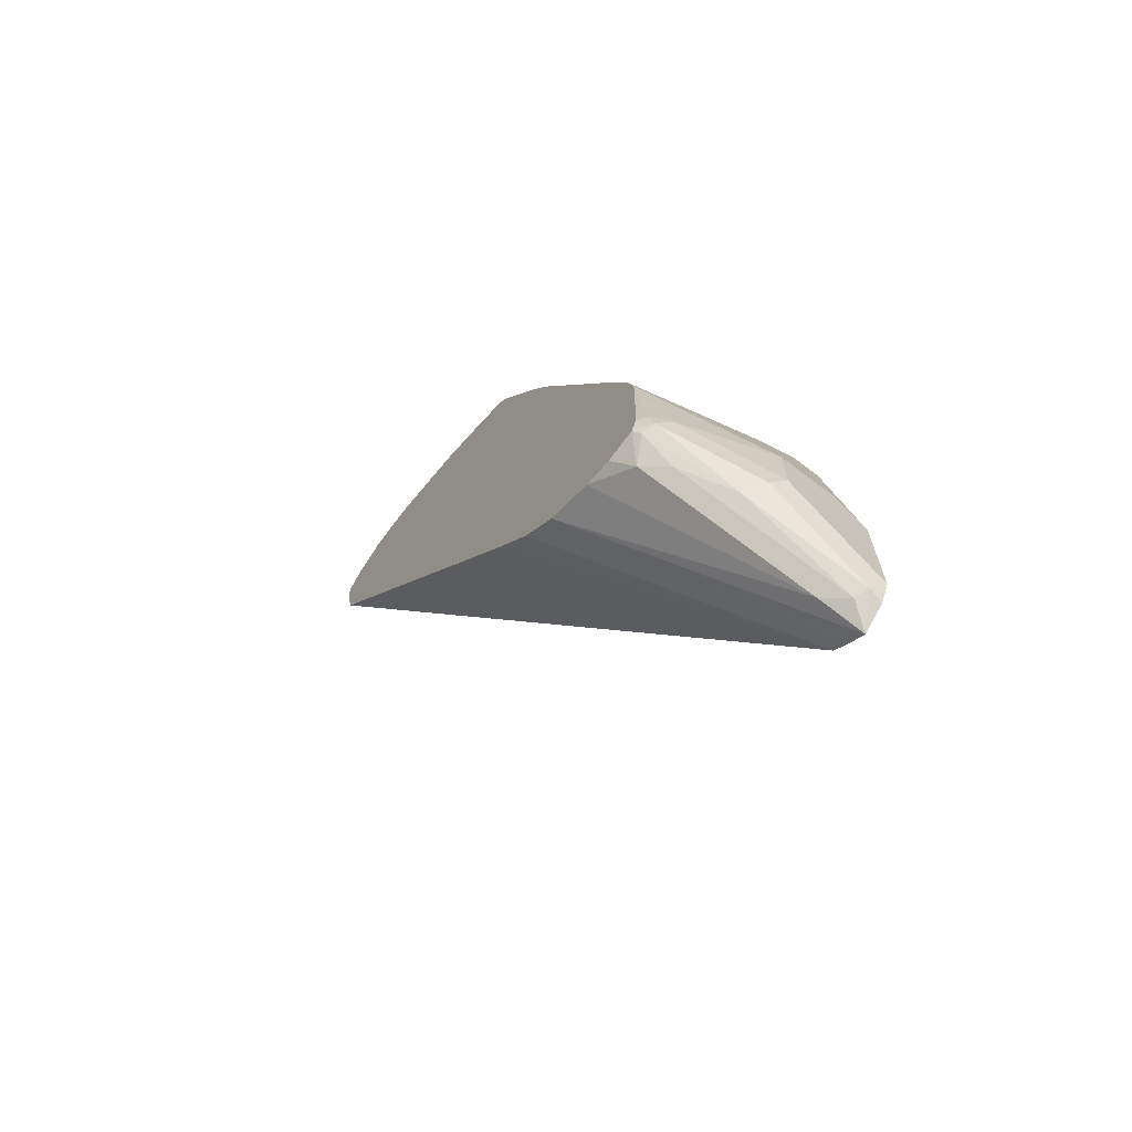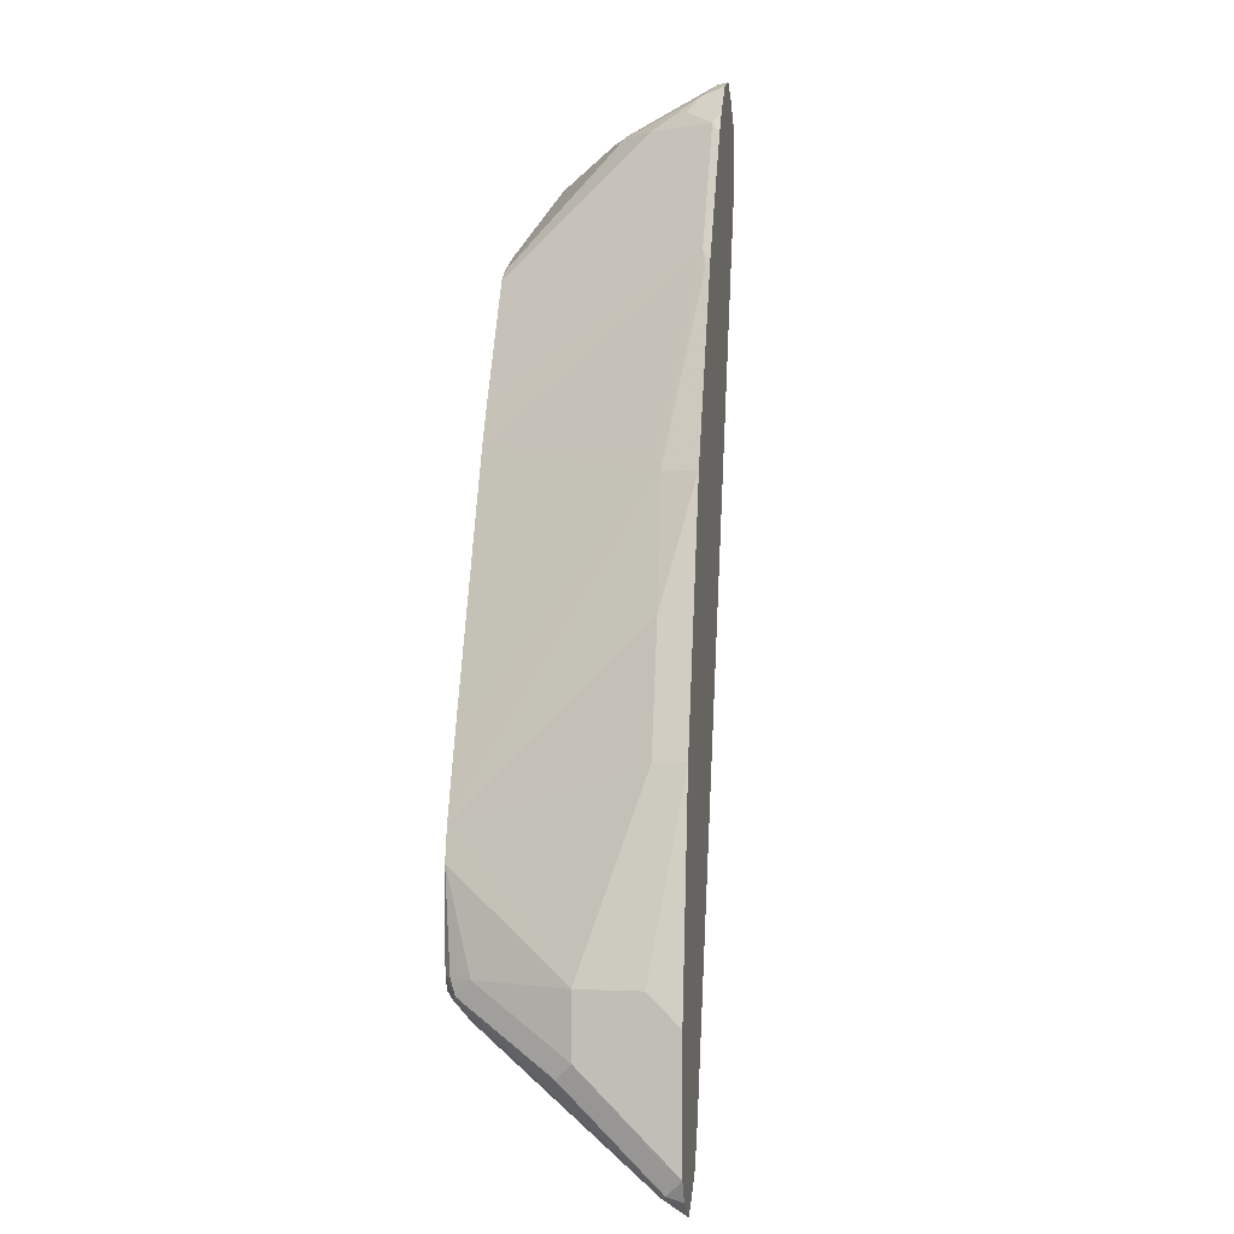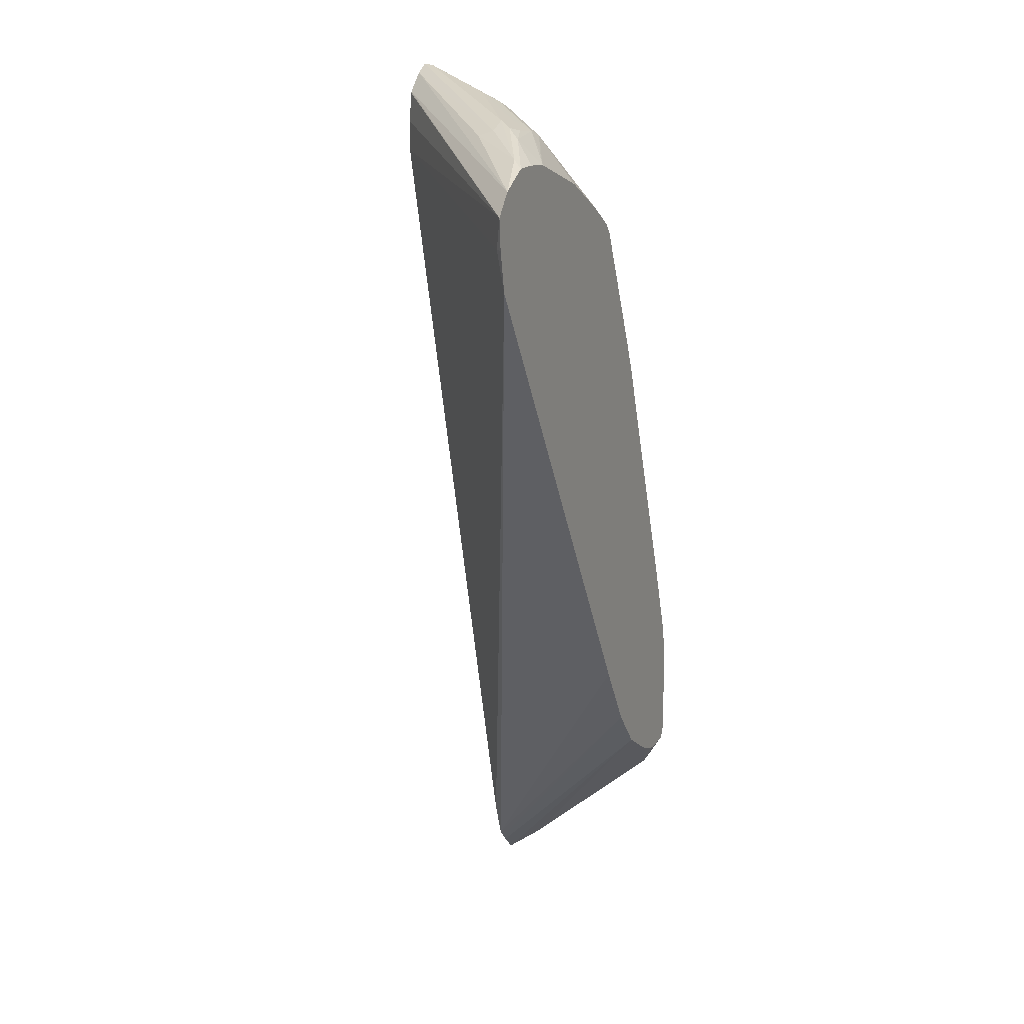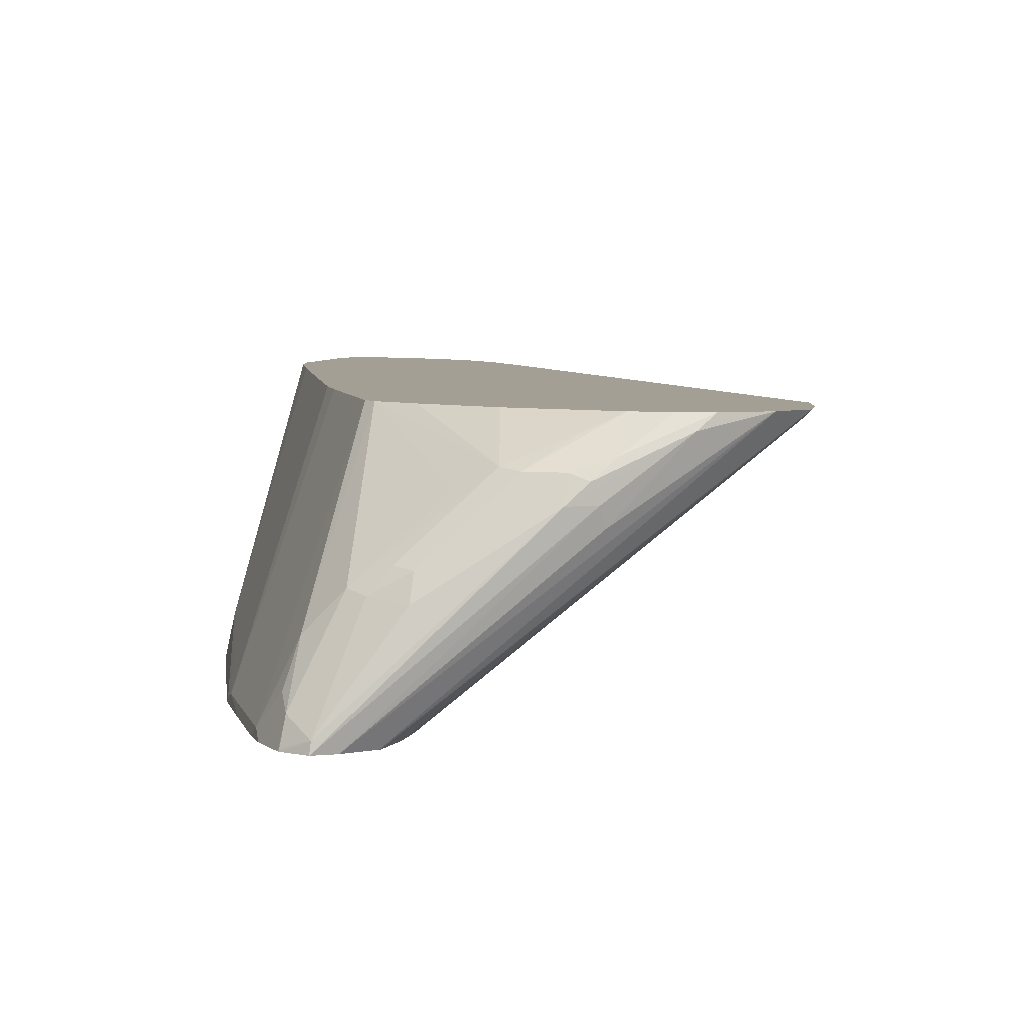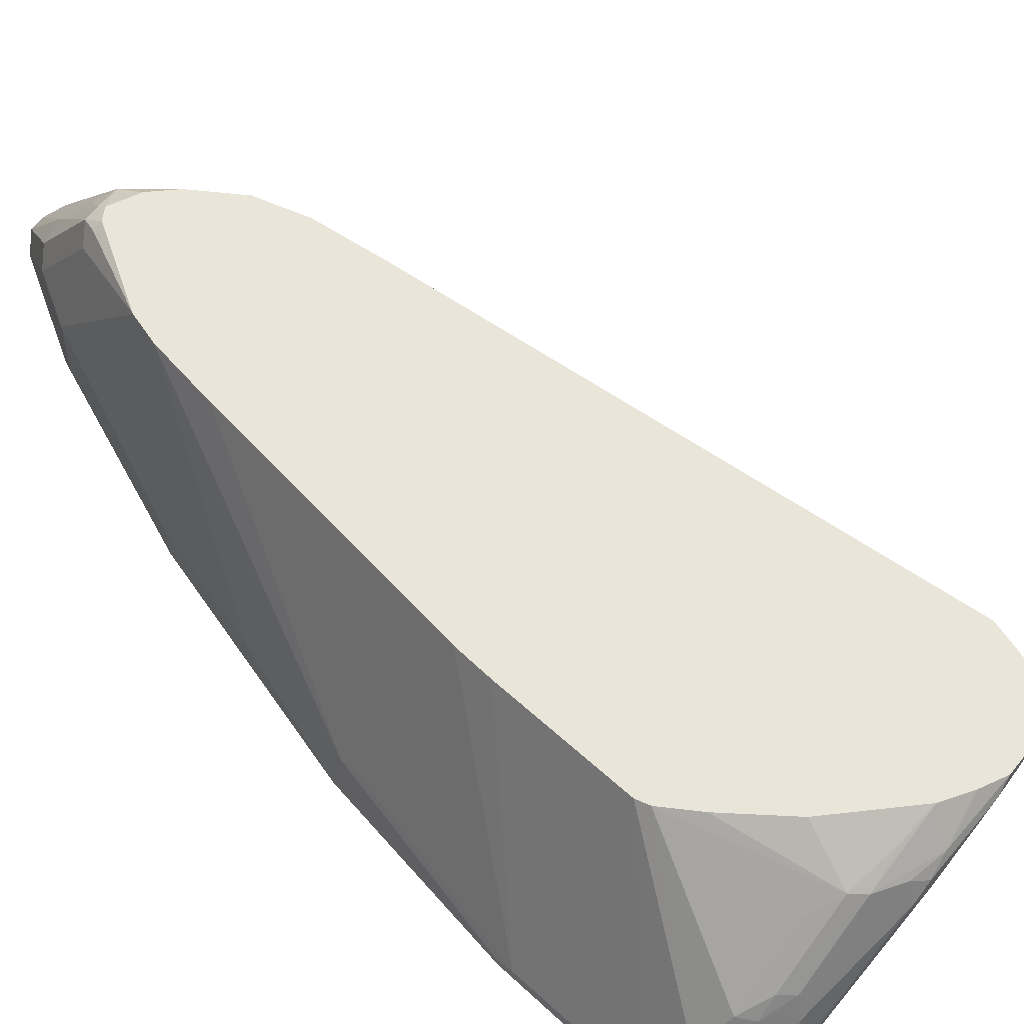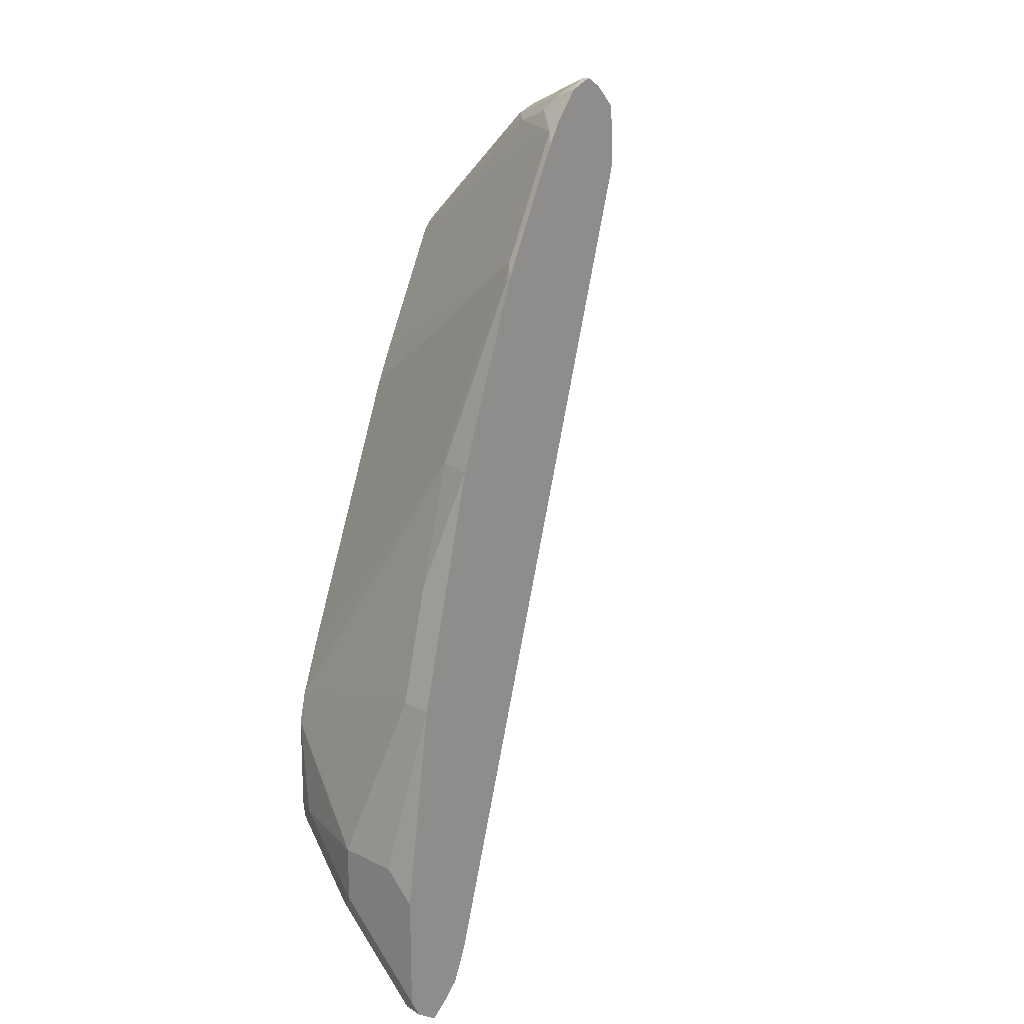
<metadata>
{"format":"obj","ext":"obj","renderer":"f3d","projection":"perspective","resolution":1024,"background":"white","views":[{"elev":-68.7,"azim":-127.4,"up":"+Z"},{"elev":0.2,"azim":-79.8,"up":"+Z"},{"elev":10.7,"azim":112.5,"up":"+Z"},{"elev":5.6,"azim":14.3,"up":"+Y"},{"elev":57.7,"azim":-19.8,"up":"+Y"},{"elev":21.1,"azim":-49.0,"up":"+Z"}]}
</metadata>
<code>
v -0.3823 -0.06035 0.1006
v -0.3823 -0.02011 0.1006
v -0.3823 -0.08046 0.08052
v -0.3621 -0.08046 0.2214
v -0.3621 -0.06035 0.2213
v -0.3458 0.0578 0.1848
v -0.3508 0.0578 0.1635
v -0.3621 0.04023 0.1006
v -0.3823 -0.02011 0.06042
v -0.3823 -0.08046 0.02016
v -0.3219 -0.08046 0.3823
v -0.342 -0.06035 0.3017
v -0.3294 0.0578 0.2289
v -0.3169 -0.05784 0.3822
v -0.3498 0.0578 0.1006
v -0.3554 0.05364 0.1006
v -0.3571 0.05029 0.09057
v -0.3772 -0.01007 0.05031
v -0.3823 -0.04024 0.04026
v -0.3823 -0.06035 0.02016
v -0.3822 -0.08046 5.809e-05
v -0.2772 -0.08046 0.5029
v -0.2766 -0.07795 0.5029
v -0.261 0.0578 0.4019
v -0.2716 -0.07544 0.513
v -0.3118 -0.05533 0.3923
v -0.3455 0.0578 0.09197
v -0.3487 0.05364 0.0872
v -0.3646 -2.75e-06 0.04528
v -0.3772 -0.07041 -0.01006
v -0.3755 -0.08046 -0.01336
v -0.2764 -0.08046 0.505
v -0.2502 0.0578 0.425
v -0.2565 -0.08046 0.5457
v -0.2314 -0.07544 0.5935
v -0.3245 0.0578 0.0893
v -0.3353 0.04694 0.07378
v -0.3487 0.03353 0.0671
v -0.3571 0.01005 0.05031
v -0.3689 -0.06706 -0.01336
v -0.3596 -0.08046 -0.02513
v -0.2099 0.0578 0.5055
v -0.2364 -0.08046 0.5859
v -0.228 -0.08046 0.6002
v -0.2112 -0.06538 0.6136
v -0.2163 -0.05784 0.6036
v -0.2112 -0.0352 0.5935
v -0.3043 0.0578 0.09432
v -0.3554 -0.05365 -0.006684
v -0.347 -0.08046 -0.01502
v -0.2716 0.0578 0.1107
v -0.2038 0.0578 0.5117
v -0.2253 -0.08046 0.6036
v -0.2131 -0.08046 0.6186
v -0.2125 -0.07921 0.6186
v -0.1972 -0.07443 0.6237
v -0.1811 -0.0176 0.5985
v -0.1911 -0.01508 0.5935
v -0.342 -0.08046 -0.009992
v -0.2465 0.0578 0.1357
v -0.1808 0.0578 0.5234
v -0.1509 0.02514 0.5733
v -0.1308 0.0352 0.5733
v -0.2124 -0.08046 0.6191
v -0.1976 -0.08046 0.6247
v -0.1006 0.02011 0.5835
v -0.161 -0.02011 0.6036
v -0.161 -0.006715 0.5968
v -0.171 -0.005037 0.5935
v -0.337 -0.08046 -0.004967
v -0.2173 0.0578 0.1771
v -0.1388 0.0578 0.5411
v -0.1207 0.03353 0.5767
v -0.1006 0.04778 0.5633
v -0.08051 0.0578 0.5545
v -0.187 -0.08046 0.618
v -0.08719 0.02011 0.5767
v -0.05031 0.05029 0.5583
v -0.09056 0.03018 0.5784
v -0.1006 0.03353 0.5767
v -0.1207 0.02011 0.5835
v -0.01545 0.0578 0.4758
v -0.3269 -0.08046 0.02016
v -0.08051 0.04023 0.5709
v -0.06039 0.0578 0.5545
v -0.174 -0.08046 0.6043
v -0.02051 0.0578 0.5388
v -0.08554 0.01005 0.5733
v -0.04283 0.0578 0.5527
v -0.009547 0.0578 0.5029
v -0.01343 0.05364 0.5029
v -0.1724 -0.08046 0.5576
v -0.1735 -0.08046 0.6035
v -0.007788 0.0578 0.5231
v -0.171 -0.08046 0.5633
v -0.171 -0.08046 0.5835
f 45 55 56
f 48 51 49
f 47 58 52
f 45 53 54
f 45 58 47
f 45 56 57
f 45 57 58
f 50 51 59
f 45 47 46
f 51 60 59
f 56 65 66
f 52 62 63
f 52 63 61
f 54 64 55
f 55 64 56
f 56 64 65
f 57 67 68
f 56 66 67
f 45 54 55
f 56 67 57
f 52 58 62
f 44 53 45
f 29 39 40
f 41 51 50
f 27 37 28
f 57 68 69
f 28 37 38
f 28 38 29
f 29 38 39
f 29 40 30
f 30 40 41
f 30 41 31
f 35 43 44
f 42 47 52
f 35 44 45
f 35 46 47
f 35 47 42
f 36 48 37
f 37 48 49
f 37 49 40
f 37 40 38
f 38 40 39
f 40 49 41
f 41 49 51
f 35 45 46
f 57 69 58
f 82 92 83
f 58 63 62
f 76 86 87
f 76 87 88
f 76 88 77
f 77 88 78
f 78 89 79
f 78 88 87
f 78 87 89
f 79 89 84
f 79 84 80
f 75 84 85
f 82 90 91
f 82 91 92
f 84 89 85
f 86 93 94
f 86 94 87
f 90 94 91
f 91 94 95
f 91 95 92
f 93 96 94
f 27 36 37
f 94 96 95
f 58 69 63
f 73 75 74
f 73 80 84
f 59 60 70
f 60 71 70
f 61 63 72
f 63 69 73
f 63 73 74
f 63 74 75
f 63 75 72
f 65 76 77
f 65 77 66
f 73 84 75
f 66 77 78
f 66 79 80
f 66 80 73
f 66 73 81
f 66 81 67
f 67 81 73
f 67 73 68
f 68 73 69
f 70 82 83
f 70 71 82
f 66 78 79
f 25 42 33
f 2 7 8
f 25 43 35
f 3 76 65
f 3 65 64
f 3 64 54
f 3 54 53
f 3 53 44
f 3 44 43
f 3 43 34
f 3 34 32
f 3 32 22
f 3 22 11
f 3 11 4
f 4 11 5
f 5 11 12
f 5 12 6
f 6 13 24
f 6 24 33
f 6 33 42
f 6 42 52
f 6 52 61
f 3 86 76
f 3 93 86
f 3 96 93
f 3 95 96
f 25 35 42
f 1 2 9
f 1 9 19
f 1 19 20
f 1 20 10
f 1 10 3
f 1 3 4
f 1 4 5
f 1 5 2
f 6 61 72
f 2 6 7
f 3 10 21
f 3 21 31
f 3 31 41
f 3 41 50
f 3 50 59
f 3 59 70
f 3 70 83
f 3 83 92
f 3 92 95
f 2 5 6
f 6 72 75
f 2 8 9
f 6 85 89
f 13 14 24
f 14 23 25
f 14 25 26
f 14 26 24
f 15 27 17
f 15 17 16
f 17 27 28
f 17 28 29
f 17 29 18
f 11 14 12
f 18 29 30
f 19 30 20
f 20 30 21
f 21 30 31
f 23 32 25
f 24 26 25
f 24 25 33
f 25 32 34
f 6 75 85
f 25 34 43
f 18 30 19
f 11 23 14
f 22 32 23
f 10 20 21
f 6 87 94
f 6 89 87
f 11 22 23
f 6 94 90
f 6 90 82
f 6 71 60
f 6 60 51
f 6 51 48
f 6 48 36
f 6 36 27
f 6 82 71
f 6 27 15
f 6 15 7
f 6 12 14
f 6 14 13
f 9 18 19
f 7 15 16
f 7 16 8
f 8 16 17
f 8 18 9
f 8 17 18

</code>
